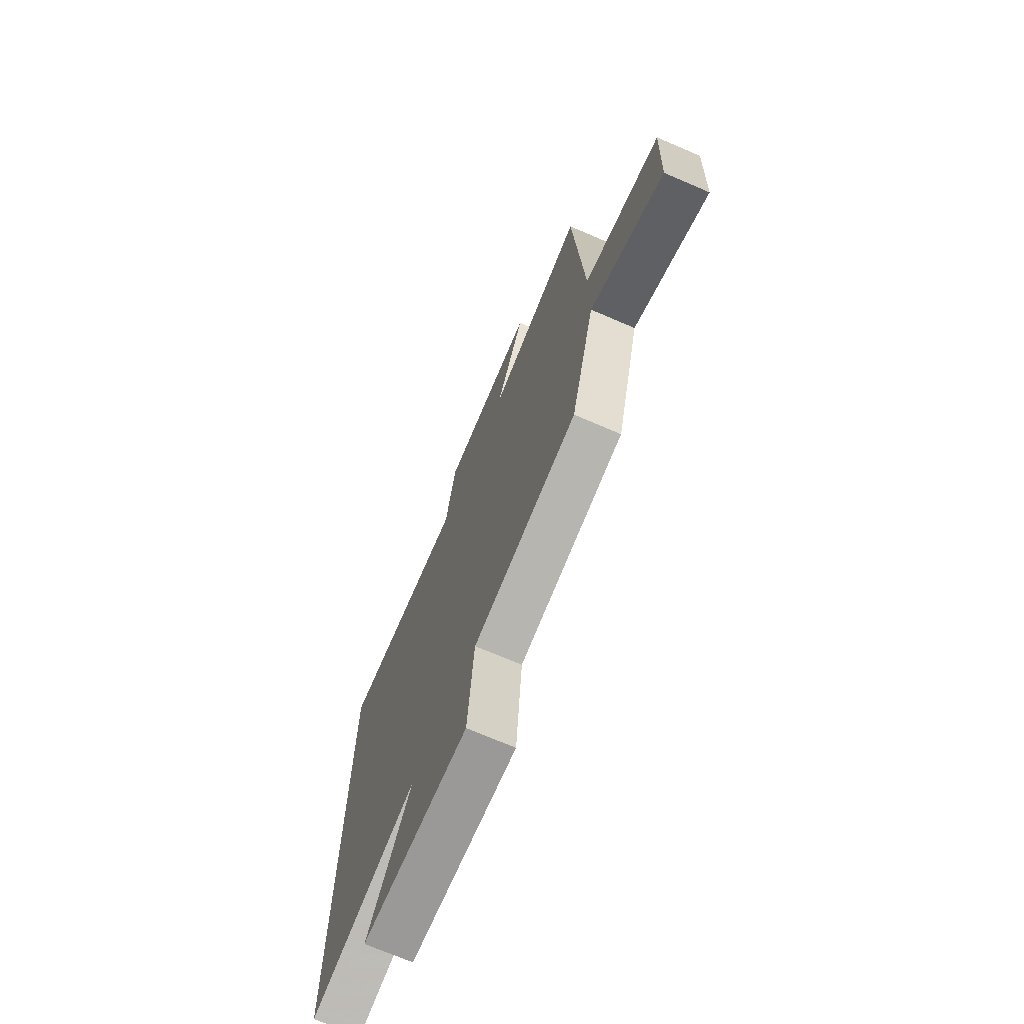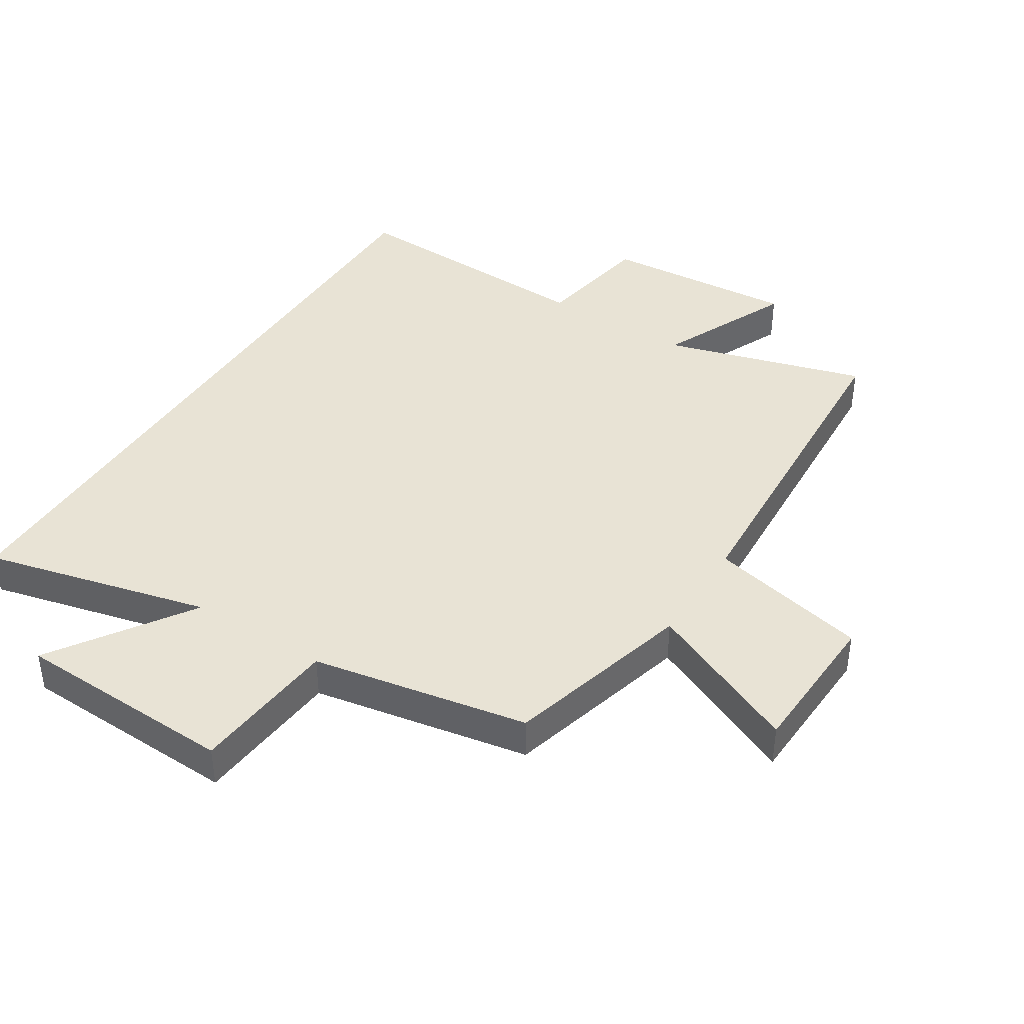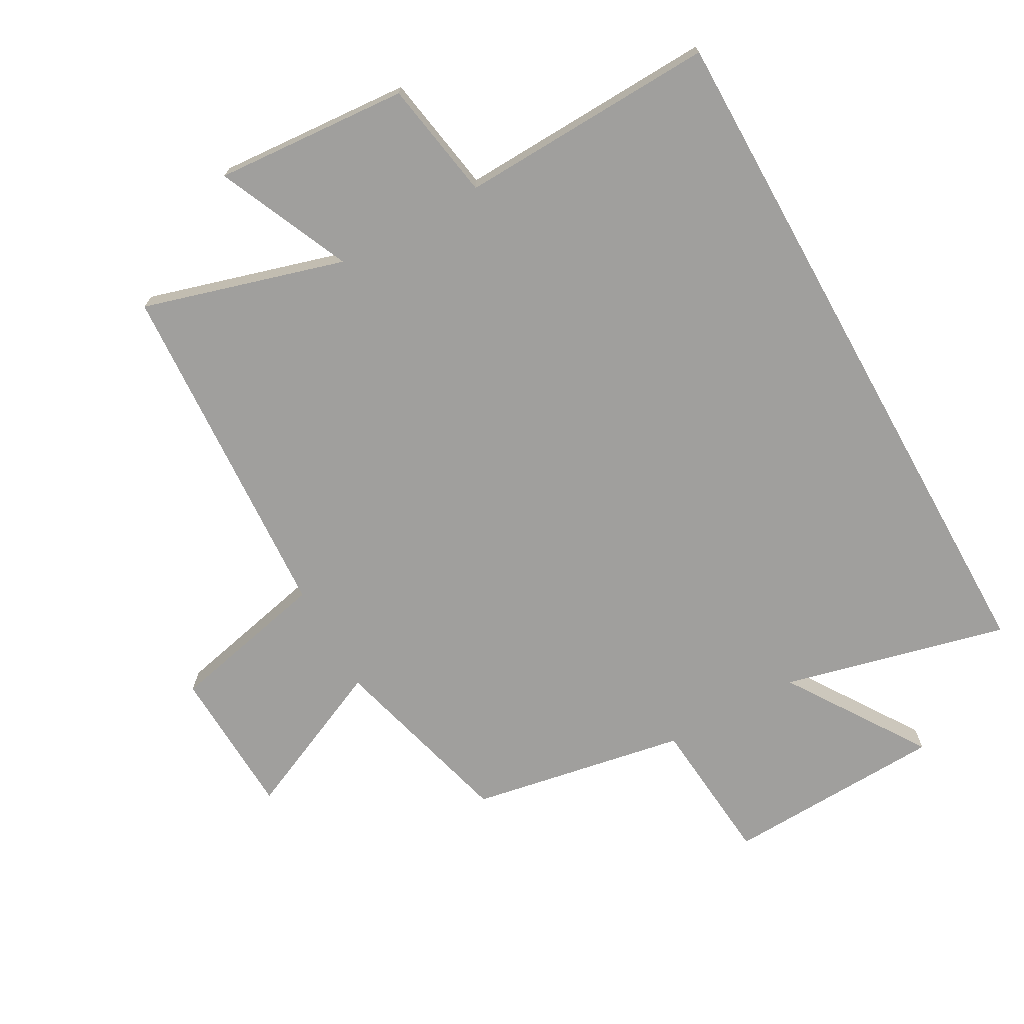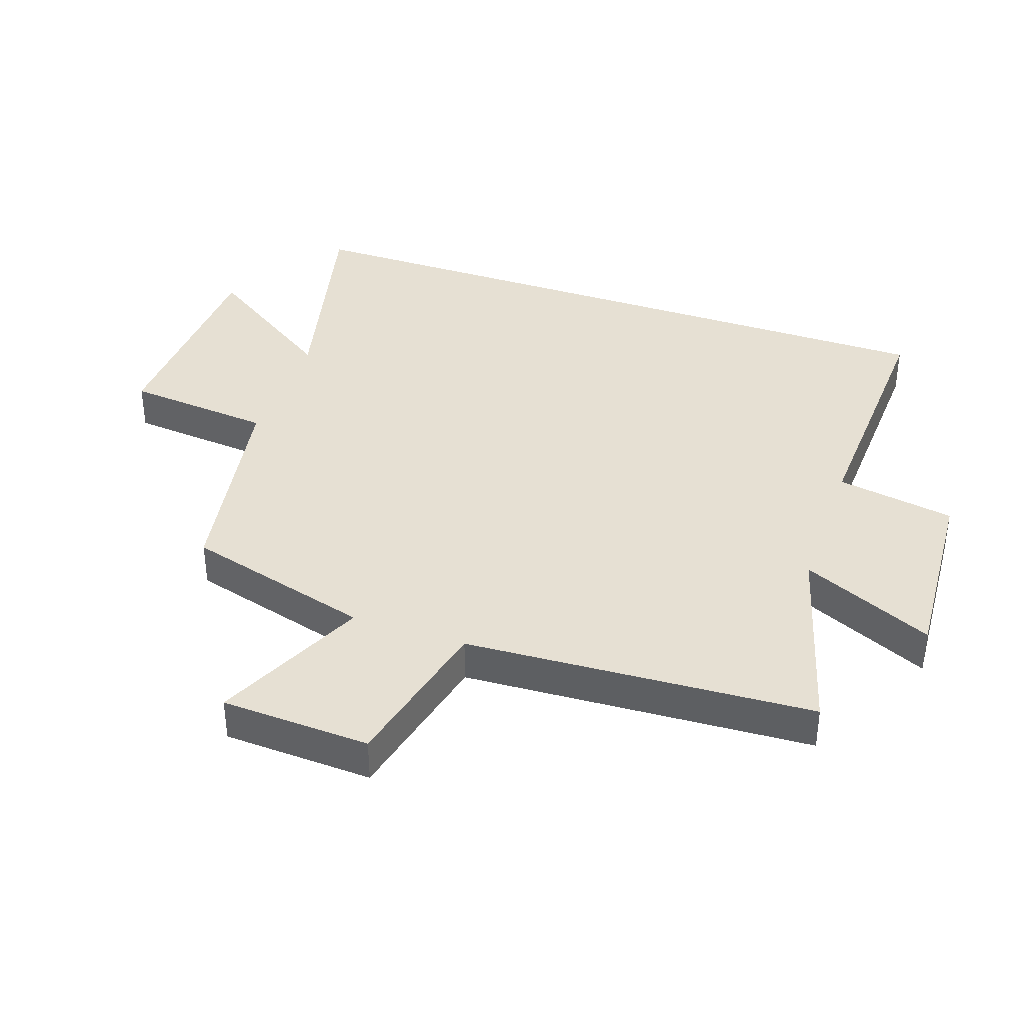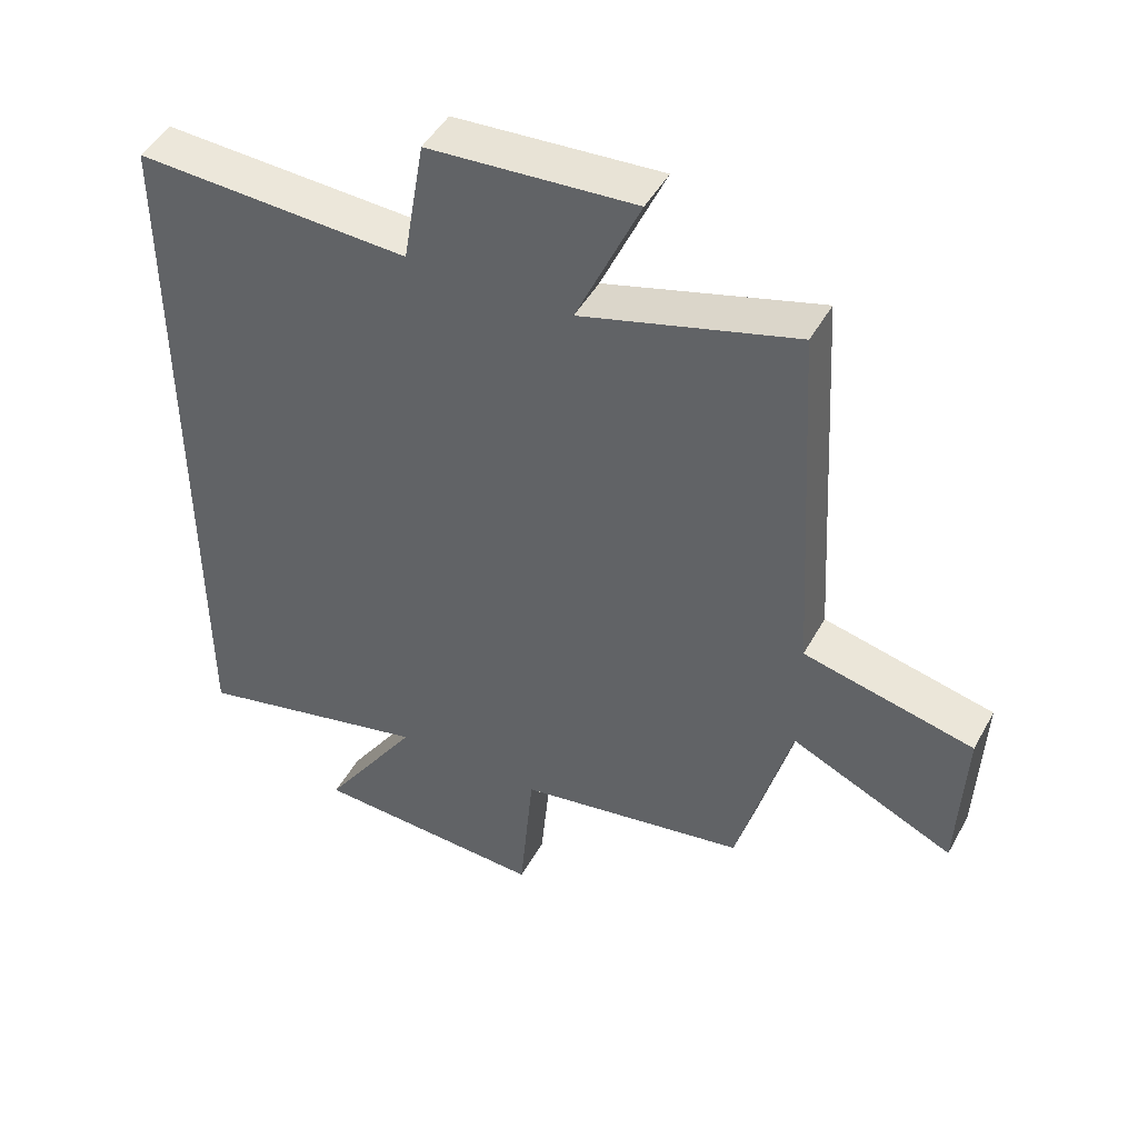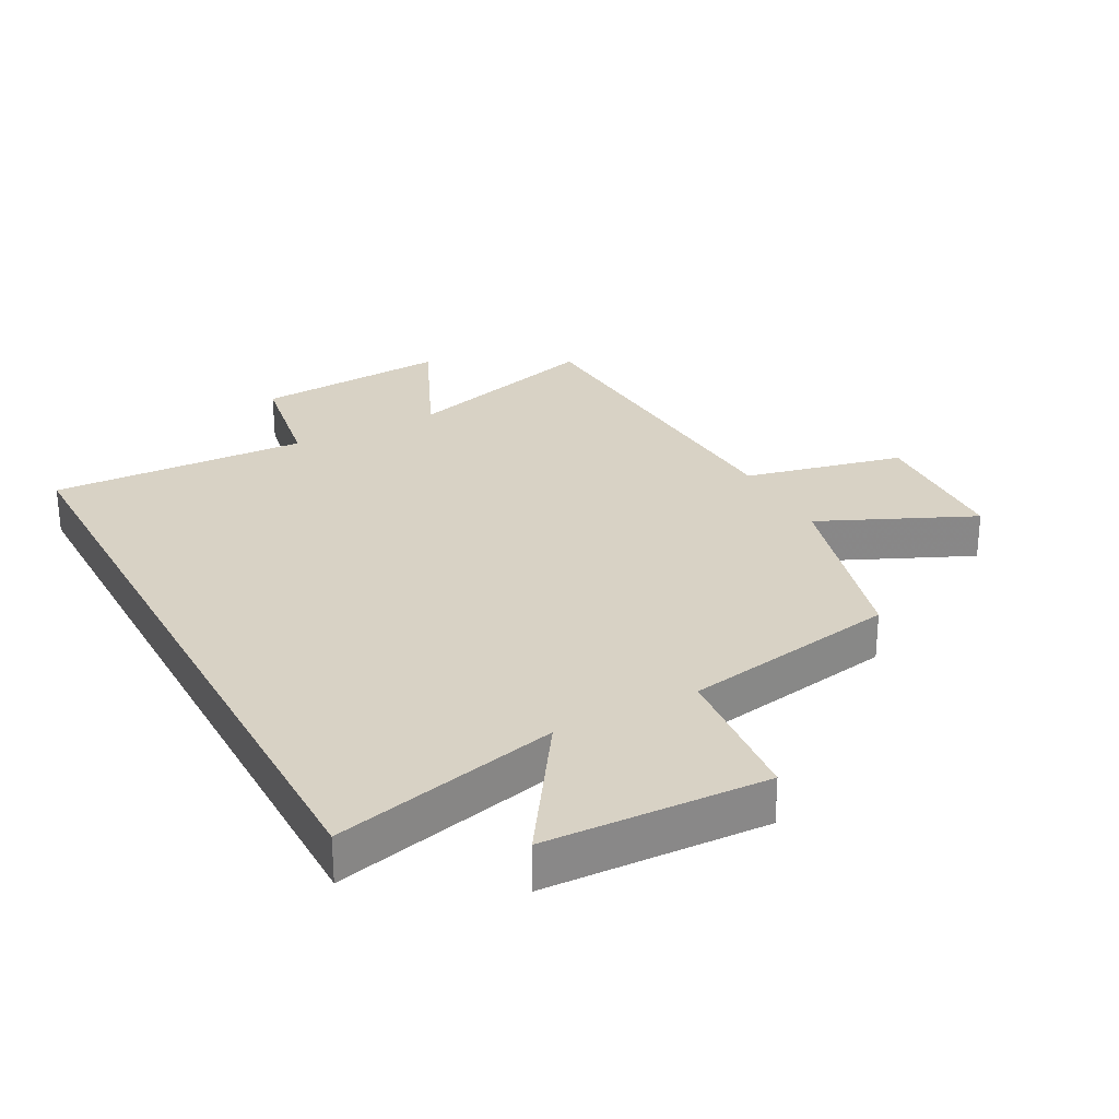
<metadata>
{"format":"obj","ext":"obj","renderer":"f3d","projection":"perspective","resolution":1024,"background":"white","views":[{"elev":-71.3,"azim":-113.3,"up":"+Z"},{"elev":41.2,"azim":-147.7,"up":"+Y"},{"elev":-71.3,"azim":29.1,"up":"+Y"},{"elev":38.3,"azim":-70.7,"up":"+Y"},{"elev":46.9,"azim":-152.2,"up":"+Z"},{"elev":27.7,"azim":151.9,"up":"+Y"}]}
</metadata>
<code>
v 0.5 0.07 -0.587
v 0.145 0.07 -0.5
v 0.29 0.07 -0.719
v -0.058 0.07 -0.733
v -0.079 0.07 -0.5
v -0.42 0.07 -0.438
v -0.5 0.07 -0.142
v -0.742 0.07 -0.251
v -0.752 0.07 -0.015
v -0.5 0.07 0.042
v -0.468 0.07 0.592
v -0.151 0.07 0.5
v -0.245 0.07 0.71
v 0.061 0.07 0.688
v 0.093 0.07 0.5
v 0.5 0.07 0.516
v 0.5 0 -0.587
v 0.145 0 -0.5
v 0.29 0 -0.719
v -0.058 0 -0.733
v -0.079 0 -0.5
v -0.42 0 -0.438
v -0.5 0 -0.142
v -0.742 0 -0.251
v -0.752 0 -0.015
v -0.5 0 0.042
v -0.468 0 0.592
v -0.151 0 0.5
v -0.245 0 0.71
v 0.061 0 0.688
v 0.093 0 0.5
v 0.5 0 0.516
f 15 16 1 2
f 12 13 14 15
f 12 15 2
f 10 11 12 2
f 7 8 9 10
f 5 6 7 10
f 5 10 2 3
f 3 4 5
f 18 17 32 31
f 31 30 29 28
f 18 31 28
f 18 28 27 26
f 26 25 24 23
f 26 23 22 21
f 19 18 26 21
f 21 20 19
f 1 17 18 2
f 2 18 19 3
f 3 19 20 4
f 4 20 21 5
f 5 21 22 6
f 6 22 23 7
f 7 23 24 8
f 8 24 25 9
f 9 25 26 10
f 10 26 27 11
f 11 27 28 12
f 12 28 29 13
f 13 29 30 14
f 14 30 31 15
f 15 31 32 16
f 16 32 17 1

</code>
